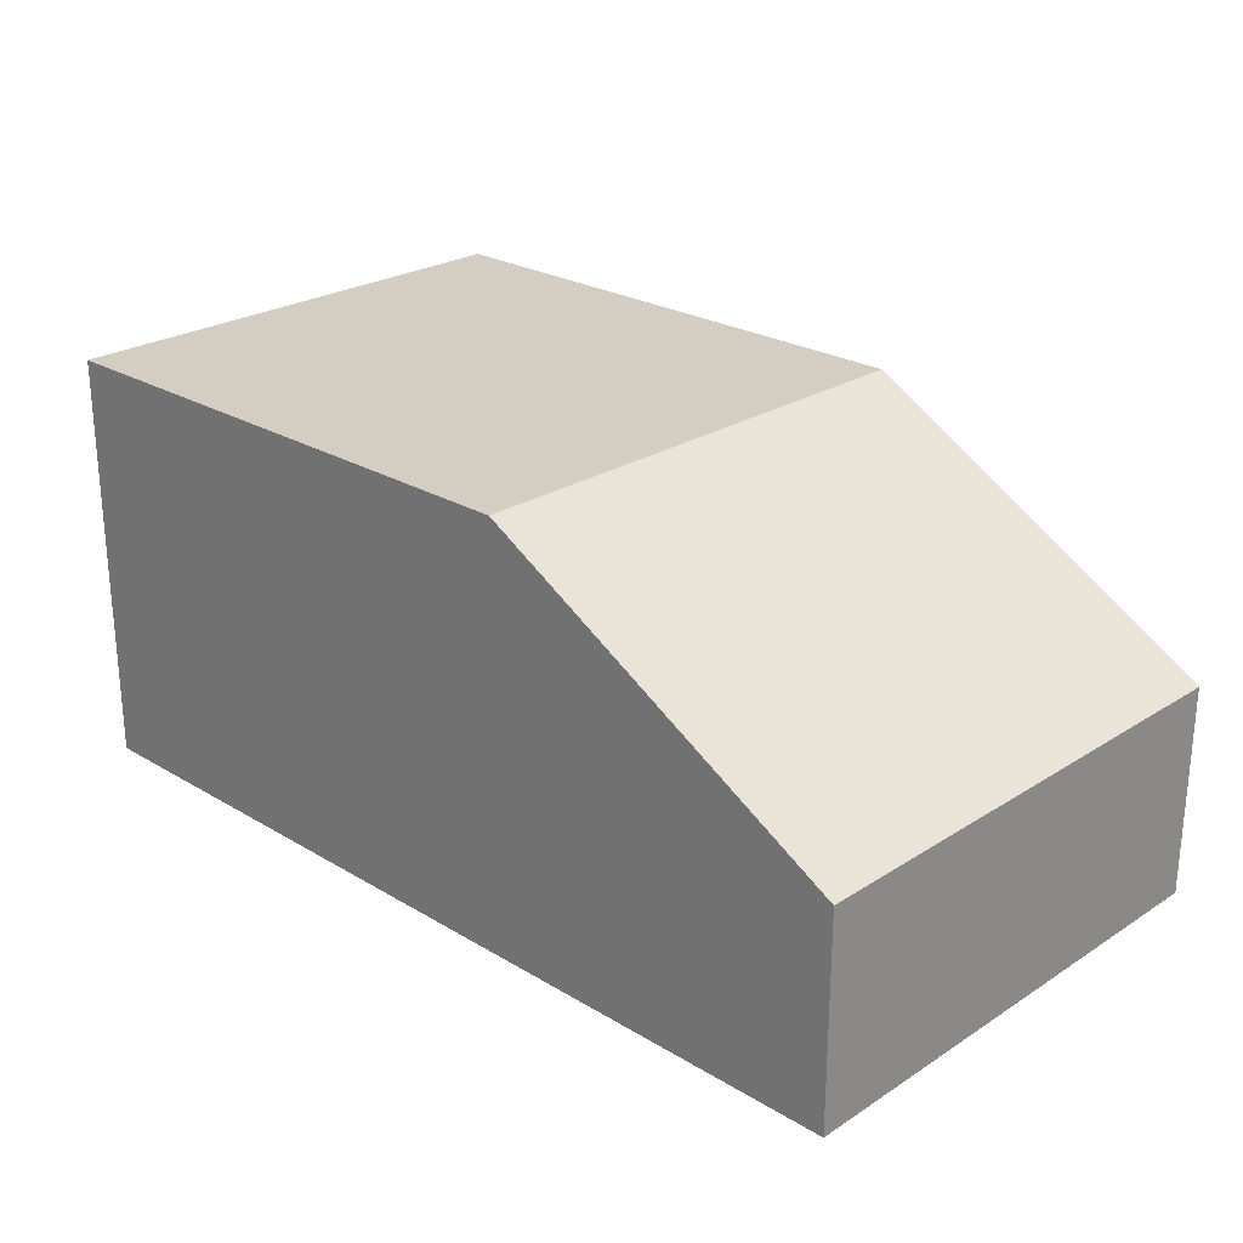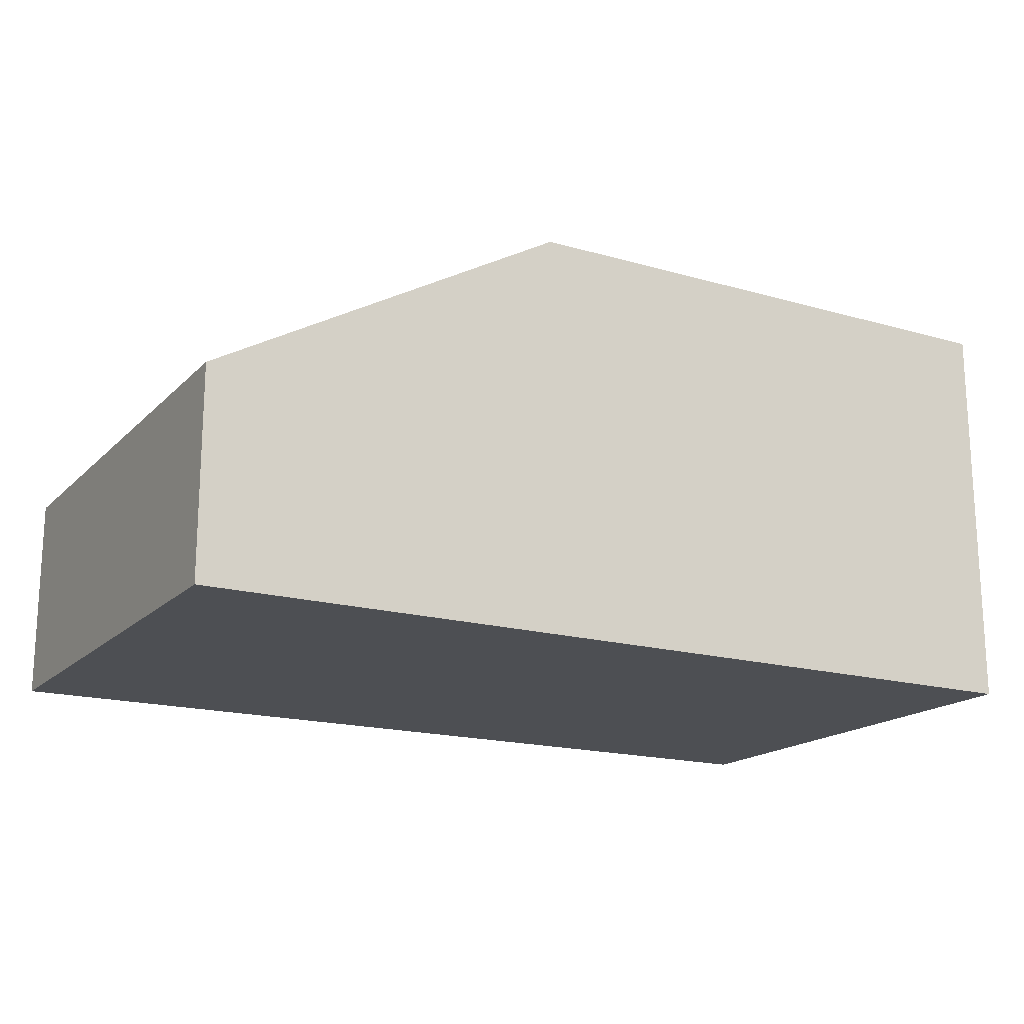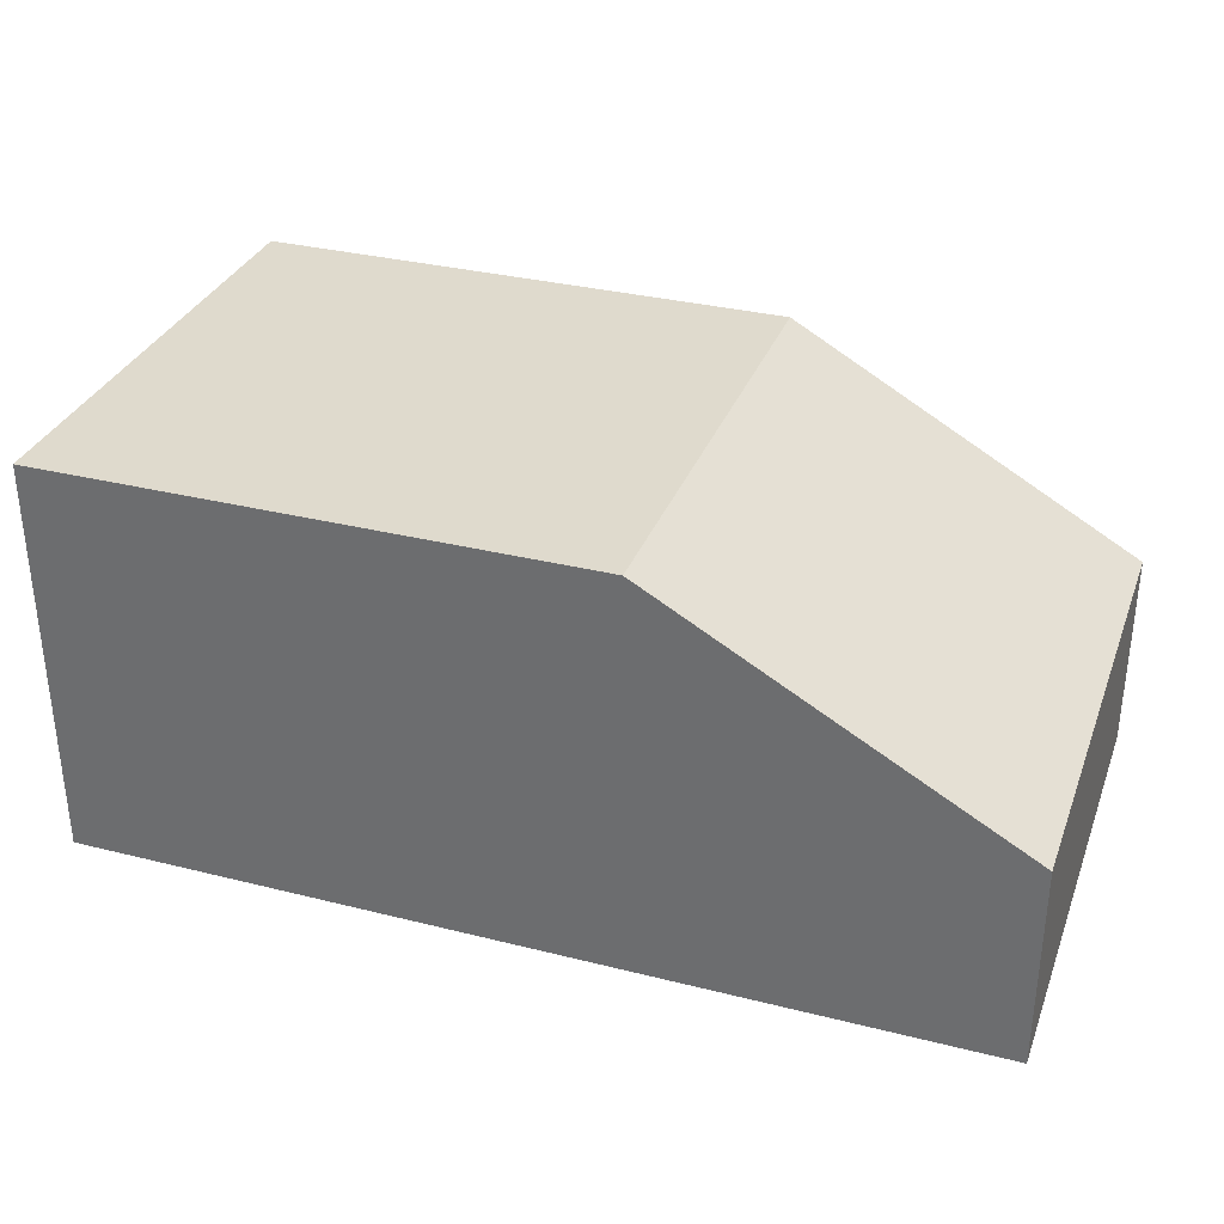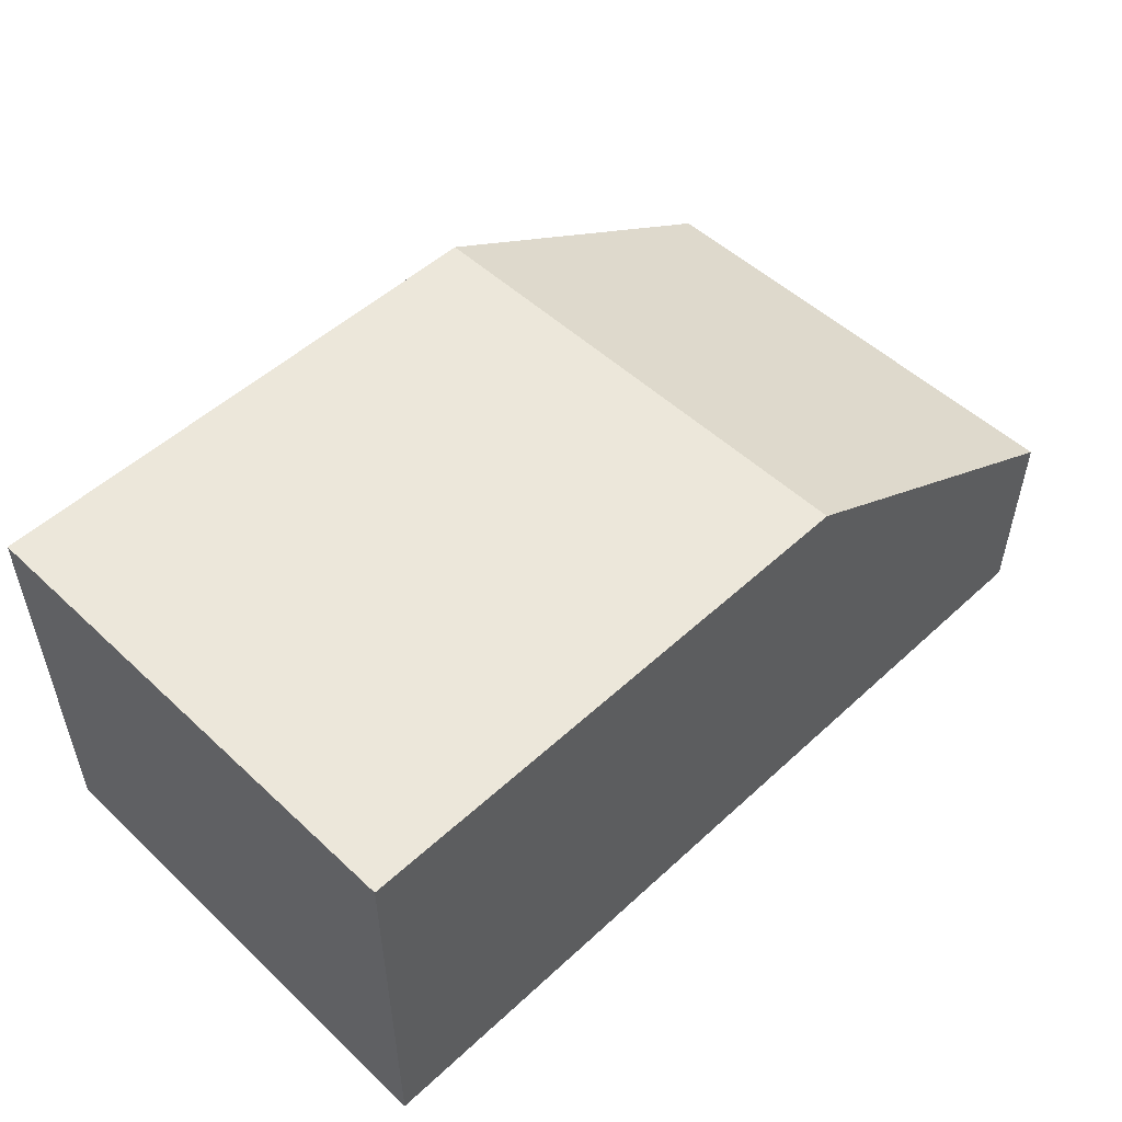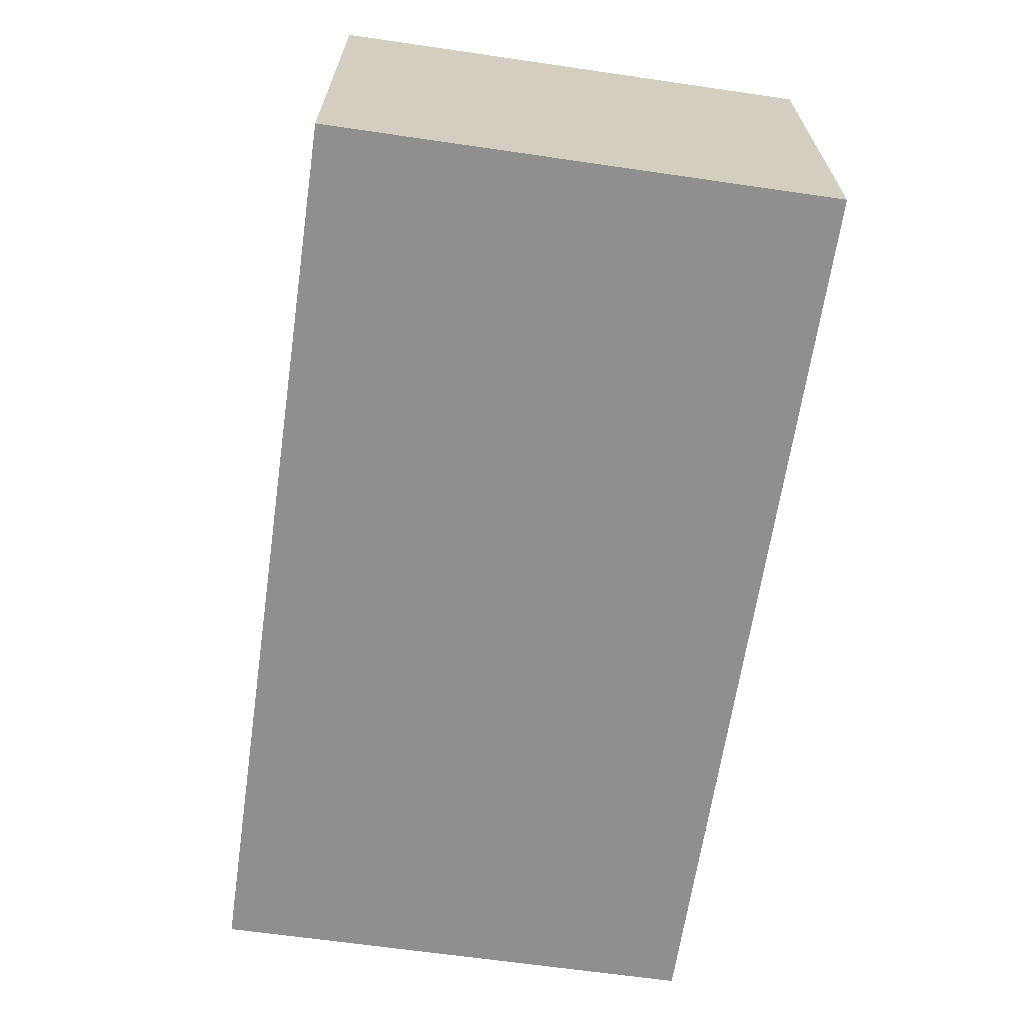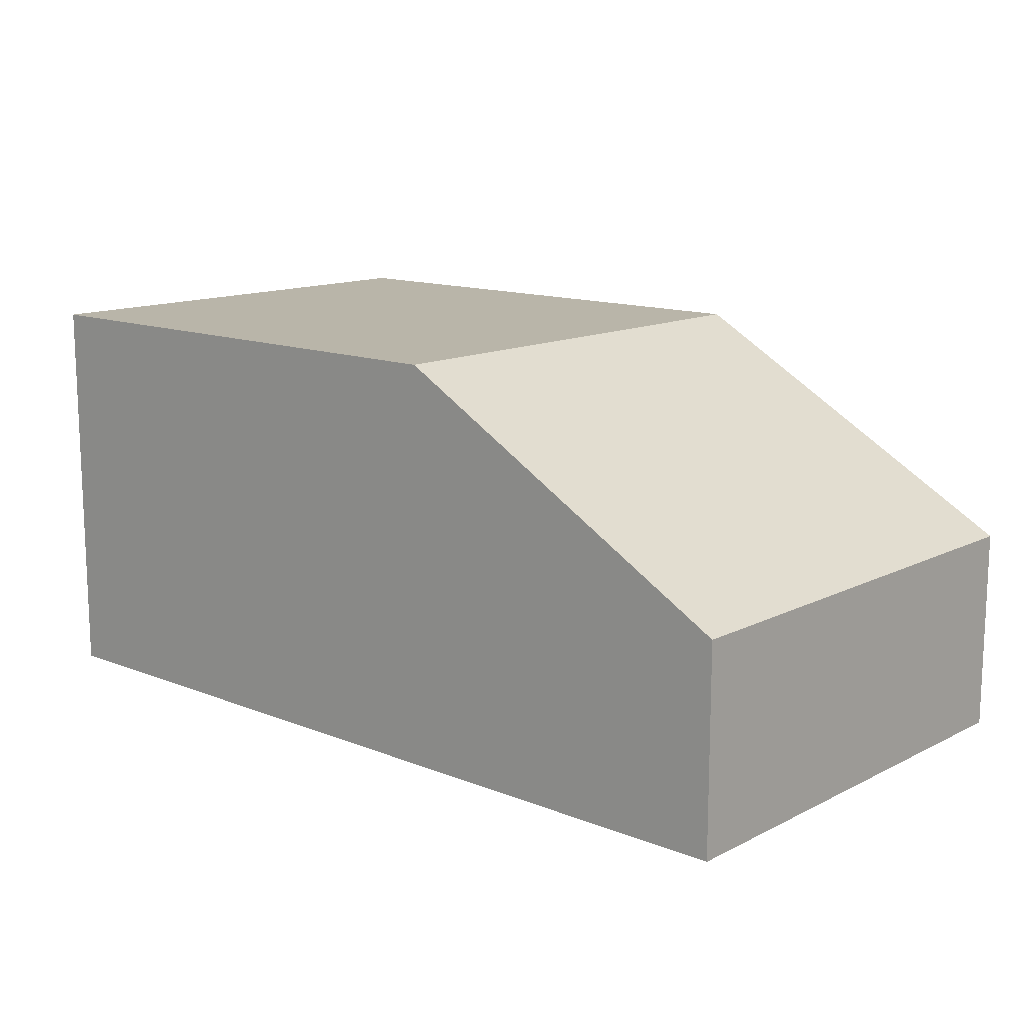
<metadata>
{"format":"obj","ext":"obj","renderer":"f3d","projection":"perspective","resolution":1024,"background":"white","views":[{"elev":24.9,"azim":44.1,"up":"+Y"},{"elev":-17.6,"azim":150.6,"up":"+Y"},{"elev":32.8,"azim":19.1,"up":"+Y"},{"elev":51.9,"azim":-44.8,"up":"+Y"},{"elev":-65.1,"azim":-98.3,"up":"+Y"},{"elev":13.4,"azim":41.8,"up":"+Y"}]}
</metadata>
<code>
o Cube
v -0.7303 -0.3291 0.3977
v -0.7303 0.3291 0.3977
v -0.7303 -0.3291 -0.3977
v -0.7303 0.3291 -0.3977
v 0.7303 -0.3291 0.3977
v 0.7303 -0.3291 -0.3977
v 0.7303 0.003365 0.3977
v 0.1523 0.3291 0.3977
v 0.1523 0.3291 -0.3977
v 0.7303 0.003365 -0.3977
f 1 2 4 3
f 5 7 8 2 1
f 3 4 9 10 6
f 3 6 5 1
f 6 10 7 5
f 9 8 7 10
f 9 4 2 8

</code>
